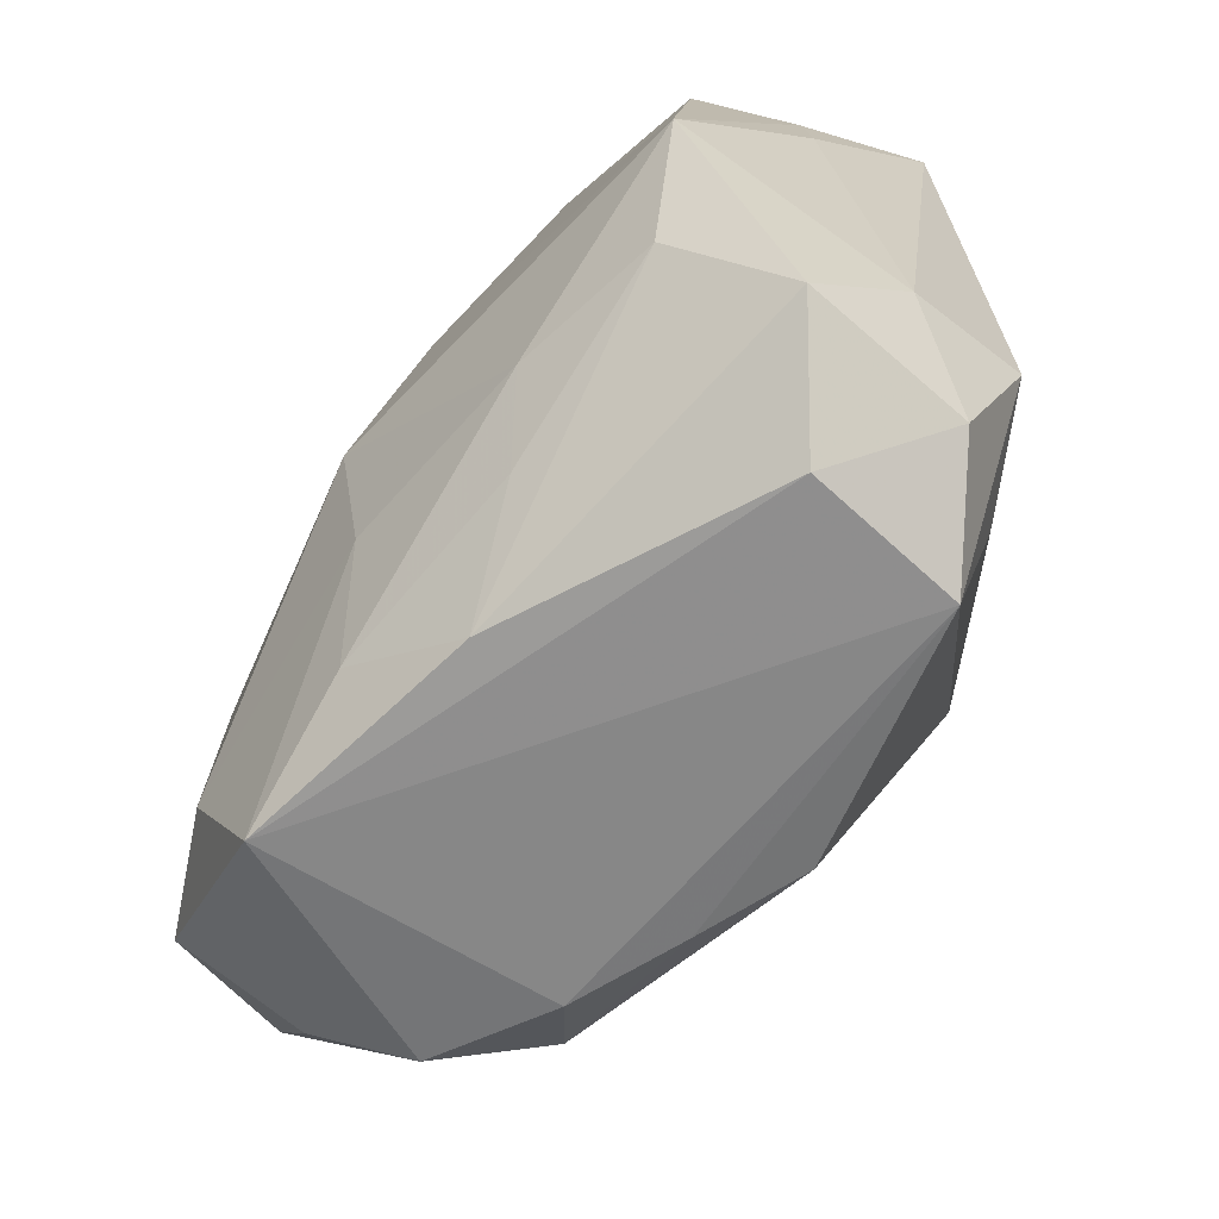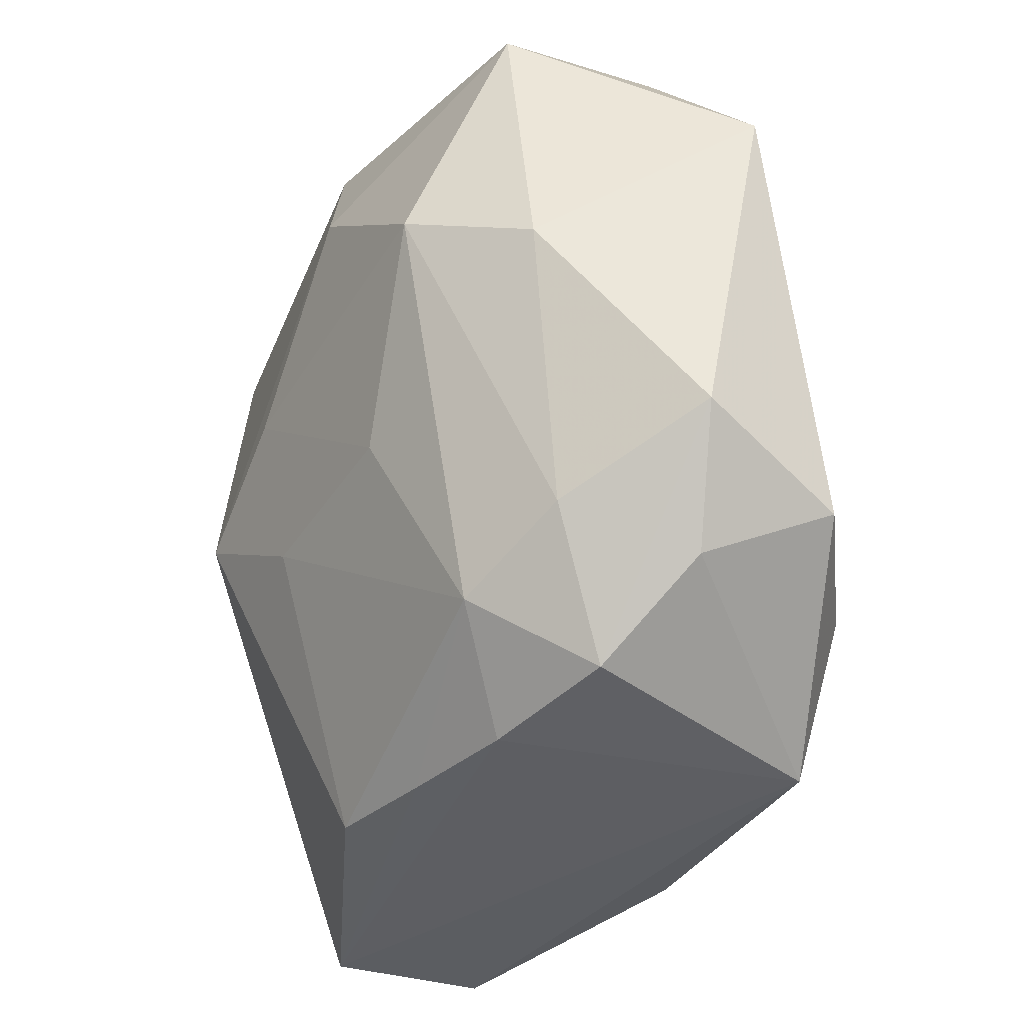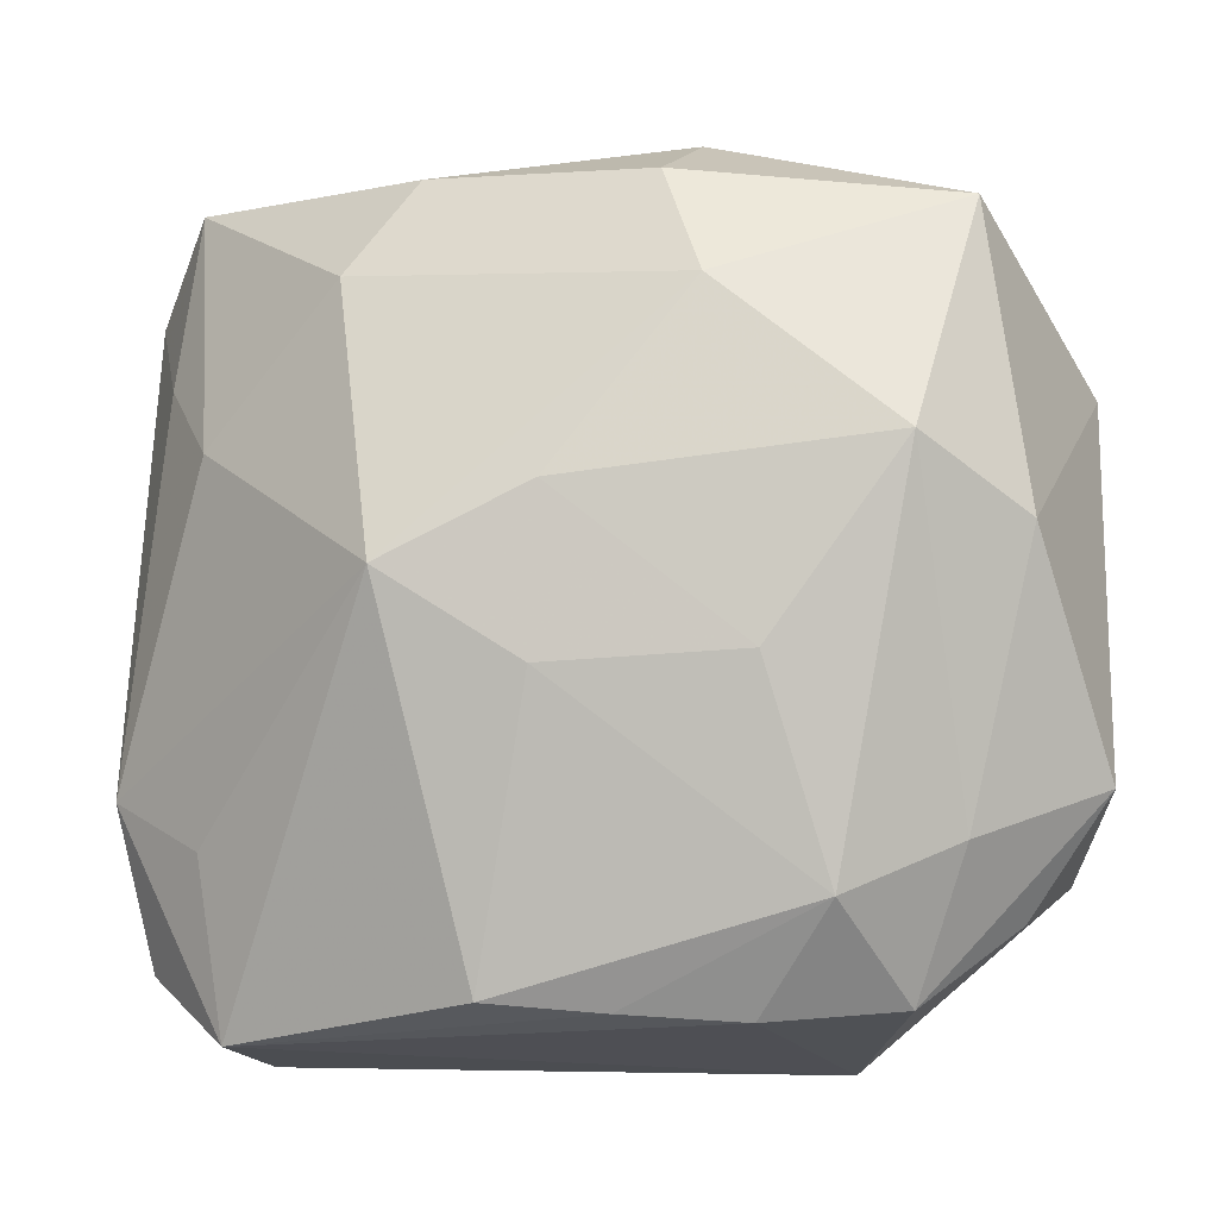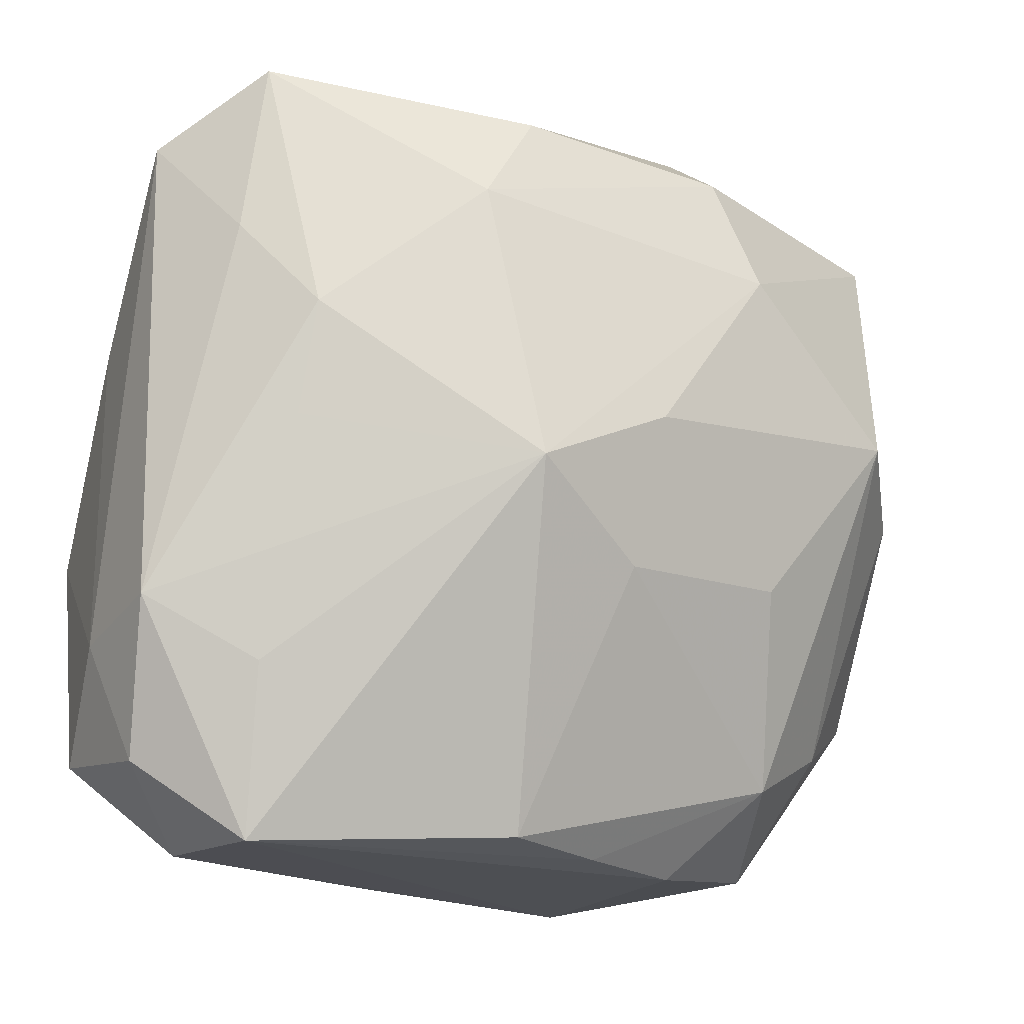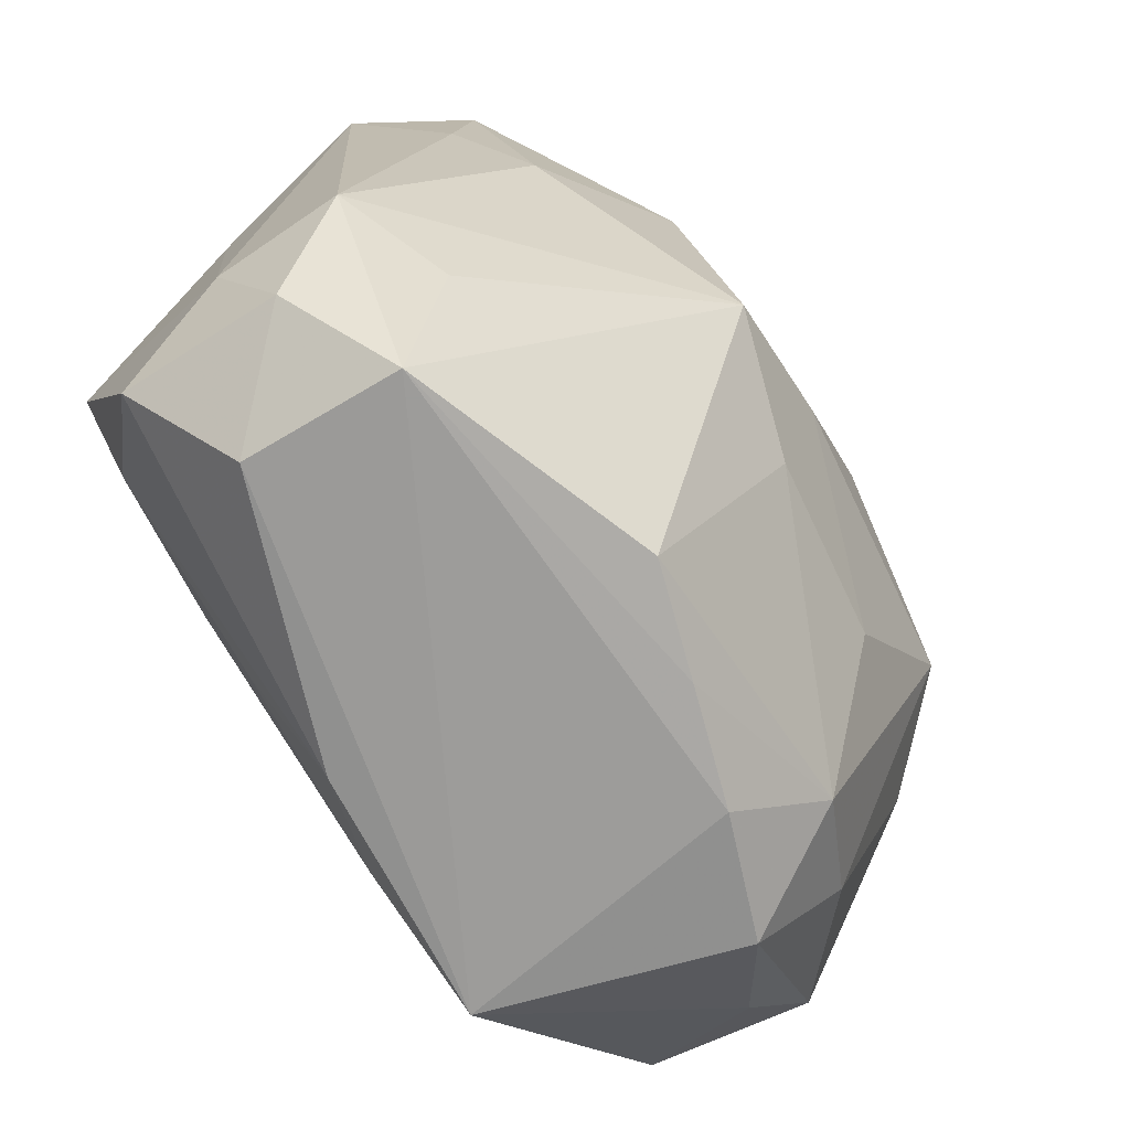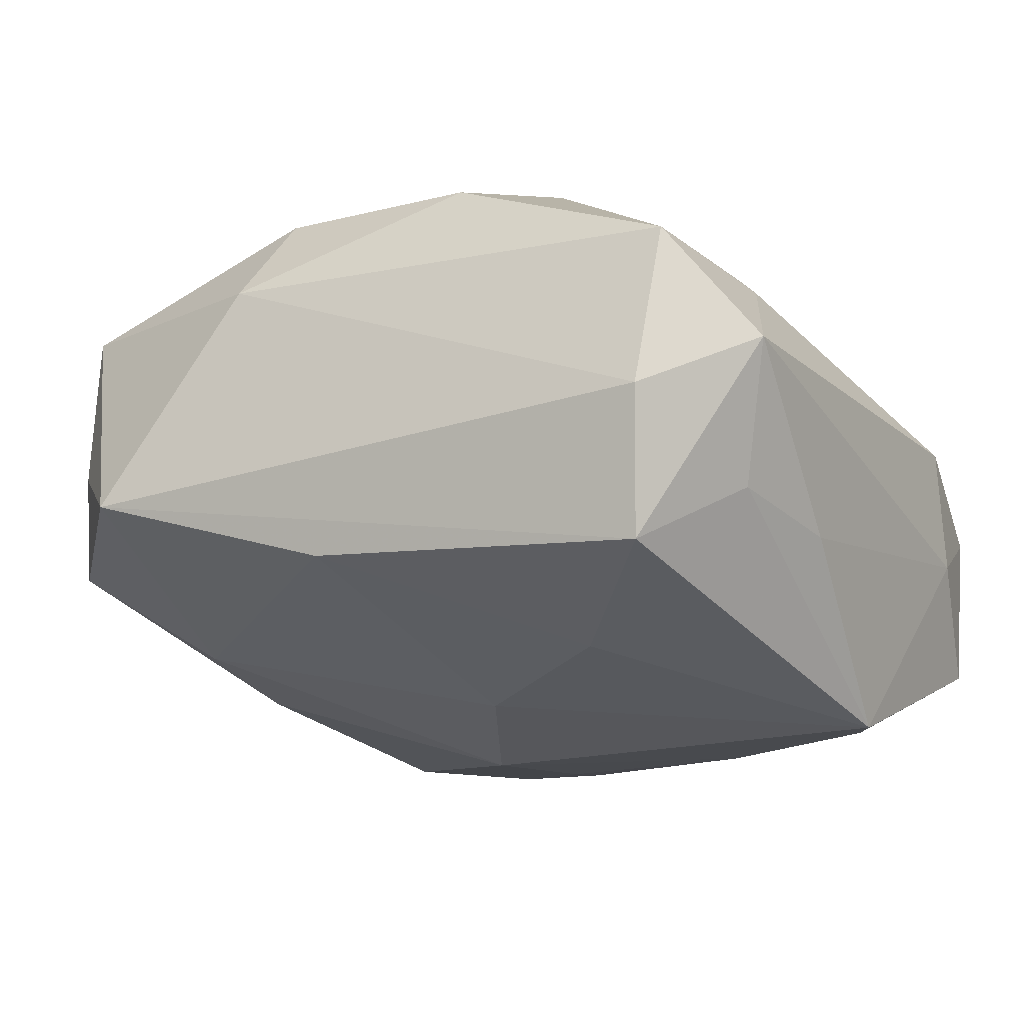
<metadata>
{"format":"obj","ext":"obj","renderer":"f3d","projection":"perspective","resolution":1024,"background":"white","views":[{"elev":-62.4,"azim":-132.2,"up":"+Y"},{"elev":-38.6,"azim":66.0,"up":"+Y"},{"elev":-18.4,"azim":11.4,"up":"+Y"},{"elev":-17.8,"azim":-32.9,"up":"+Y"},{"elev":-70.0,"azim":-58.4,"up":"+Y"},{"elev":-19.1,"azim":-151.4,"up":"+Z"}]}
</metadata>
<code>
v 0.01362 -0.02565 -0.01319
v 0.01863 -0.01693 -0.01372
v 0.02441 0.02037 0.0006133
v 0.02103 0.003527 0.01681
v -0.01085 0.01526 0.01657
v 0.01536 -0.01988 0.009997
v -0.008092 -0.002785 0.01903
v -0.02116 -0.01508 0.006977
v 0.03003 -0.01243 0.0007524
v 0.02462 0.01948 0.01134
v -0.02022 -0.02565 0.004053
v -0.01965 0.0232 -0.01157
v 0.01866 -0.02477 0.002734
v 0.008784 0.02476 0.009939
v -0.02742 -0.01263 -0.004557
v -0.02066 4.045e-05 0.01023
v -0.001668 0.00785 -0.01616
v 0.003321 -0.002135 -0.01775
v -0.02423 0.01669 -0.007048
v 0.002873 -0.02528 0.007812
v -0.02575 0.008473 -0.008156
v 0.03022 0.01257 -0.003818
v -0.02758 -0.01097 0.003438
v -0.02228 0.02431 0.007781
v -0.0202 0.007236 0.01166
v 0.0217 -0.0001423 -0.0114
v 0.02466 -0.01954 -0.0009715
v -0.02381 0.01304 0.007513
v 0.002572 0.02388 -0.009373
v -0.01077 -0.0122 -0.01676
v 0.002475 -0.01231 -0.01652
v -0.02397 -0.003851 -0.01775
v -0.02608 -0.02058 -0.0004745
v 0.02698 -0.01579 -0.008883
v 0.02684 0.0002553 0.01057
v 0.004876 -0.02105 -0.01466
v -0.02095 0.02567 -0.002699
v -0.02041 -0.01206 -0.01598
v 0.001154 0.001439 0.01897
v 0.007469 0.02027 0.01644
v 0.009978 0.01299 0.01813
v 0.02226 -0.01646 0.007053
v 0.000171 -0.008121 0.01667
v 0.01879 0.02567 -0.003929
v -0.02029 -0.02519 -0.006078
v 0.01232 -0.007616 0.01532
v -0.004201 -0.02477 0.009831
v 0.01036 -0.02565 0.005618
v -0.02568 -0.01922 -0.011
v -0.008164 -0.01833 -0.01466
v -0.027 0.02007 0.001147
v 0.02198 0.007711 -0.009716
v -0.01188 0.0138 -0.01479
v -0.006551 0.02154 0.01522
v -0.002629 -0.02502 -0.0122
f 9 22 35
f 24 54 14
f 20 6 47
f 30 32 18
f 15 23 51
f 22 44 3
f 51 23 28
f 28 24 51
f 54 24 5
f 41 39 4
f 7 39 41
f 41 5 7
f 46 6 4
f 4 39 46
f 42 35 4
f 4 6 42
f 9 35 42
f 13 42 6
f 9 42 13
f 26 2 18
f 34 22 9
f 1 2 34
f 34 26 22
f 2 26 34
f 31 30 18
f 18 2 31
f 31 2 1
f 36 31 1
f 30 31 36
f 49 15 32
f 29 12 44
f 51 12 19
f 19 12 32
f 51 24 37
f 37 12 51
f 44 12 37
f 14 44 37
f 37 24 14
f 10 35 22
f 22 3 10
f 4 35 10
f 10 41 4
f 10 3 44
f 10 44 14
f 16 23 7
f 24 28 25
f 25 5 24
f 25 28 23
f 23 16 25
f 7 5 25
f 25 16 7
f 14 54 40
f 54 5 40
f 5 41 40
f 41 10 40
f 40 10 14
f 43 47 6
f 6 46 43
f 7 47 43
f 43 39 7
f 43 46 39
f 48 6 20
f 48 13 6
f 1 13 48
f 52 44 22
f 22 26 52
f 52 26 18
f 52 29 44
f 27 13 1
f 1 34 27
f 9 13 27
f 27 34 9
f 32 30 38
f 38 49 32
f 20 47 11
f 11 47 7
f 11 48 20
f 1 48 11
f 1 11 45
f 23 15 33
f 15 49 33
f 33 11 23
f 49 45 33
f 33 45 11
f 12 29 53
f 32 12 53
f 51 19 21
f 21 19 32
f 21 15 51
f 32 15 21
f 17 52 18
f 29 52 17
f 17 53 29
f 18 32 17
f 32 53 17
f 49 38 55
f 55 36 1
f 1 45 55
f 55 45 49
f 7 23 8
f 8 11 7
f 23 11 8
f 36 55 50
f 50 55 38
f 30 36 50
f 50 38 30

</code>
